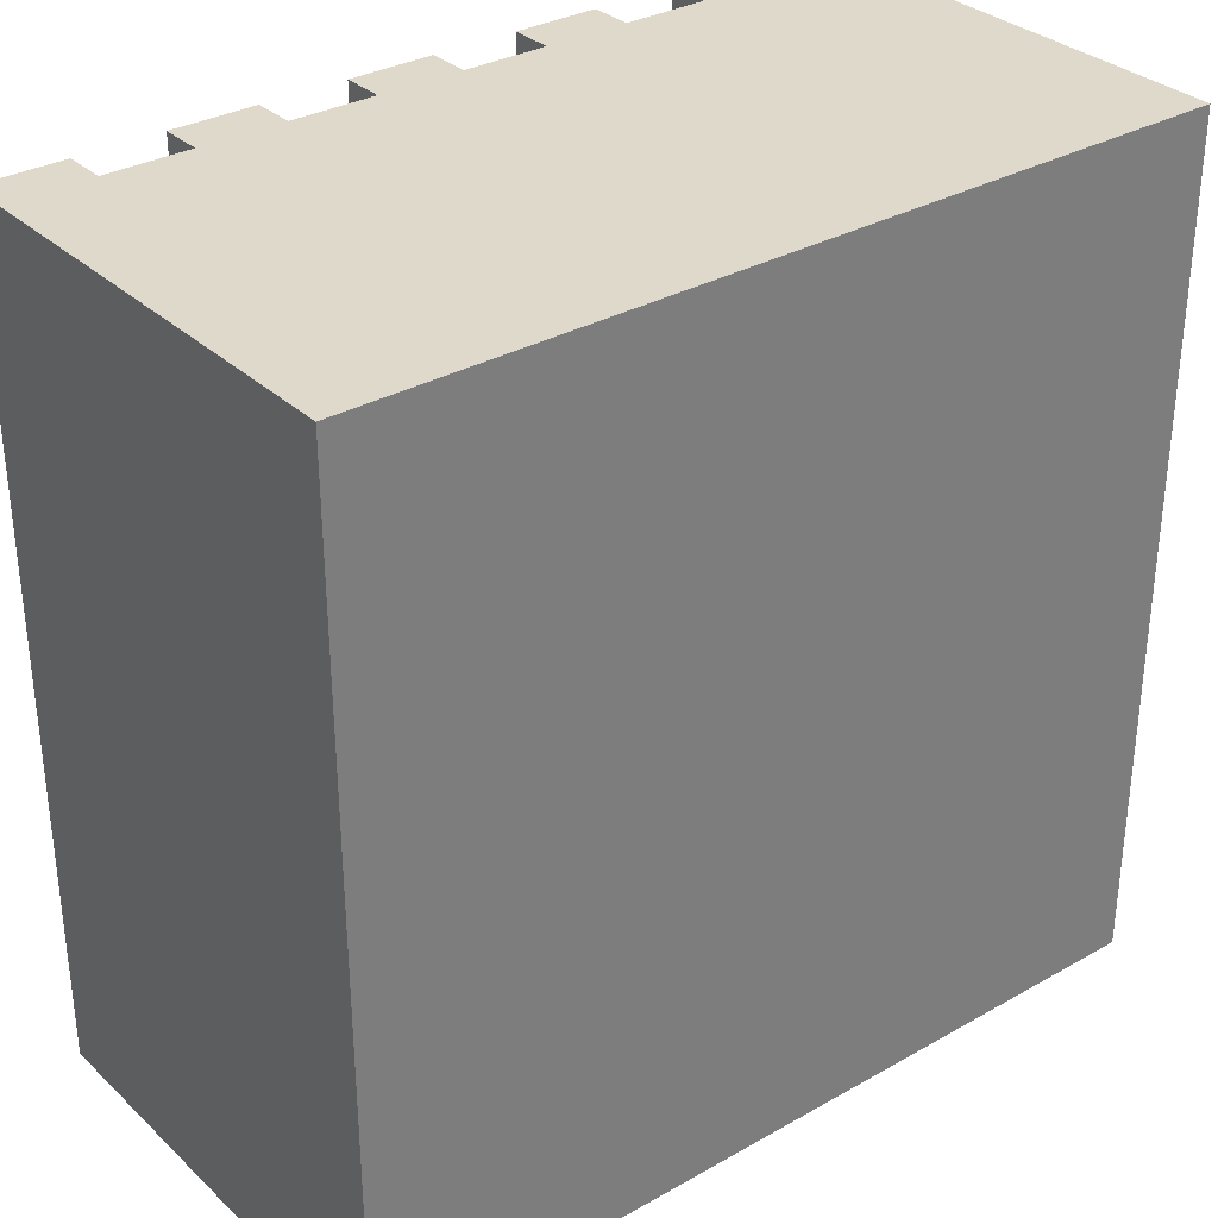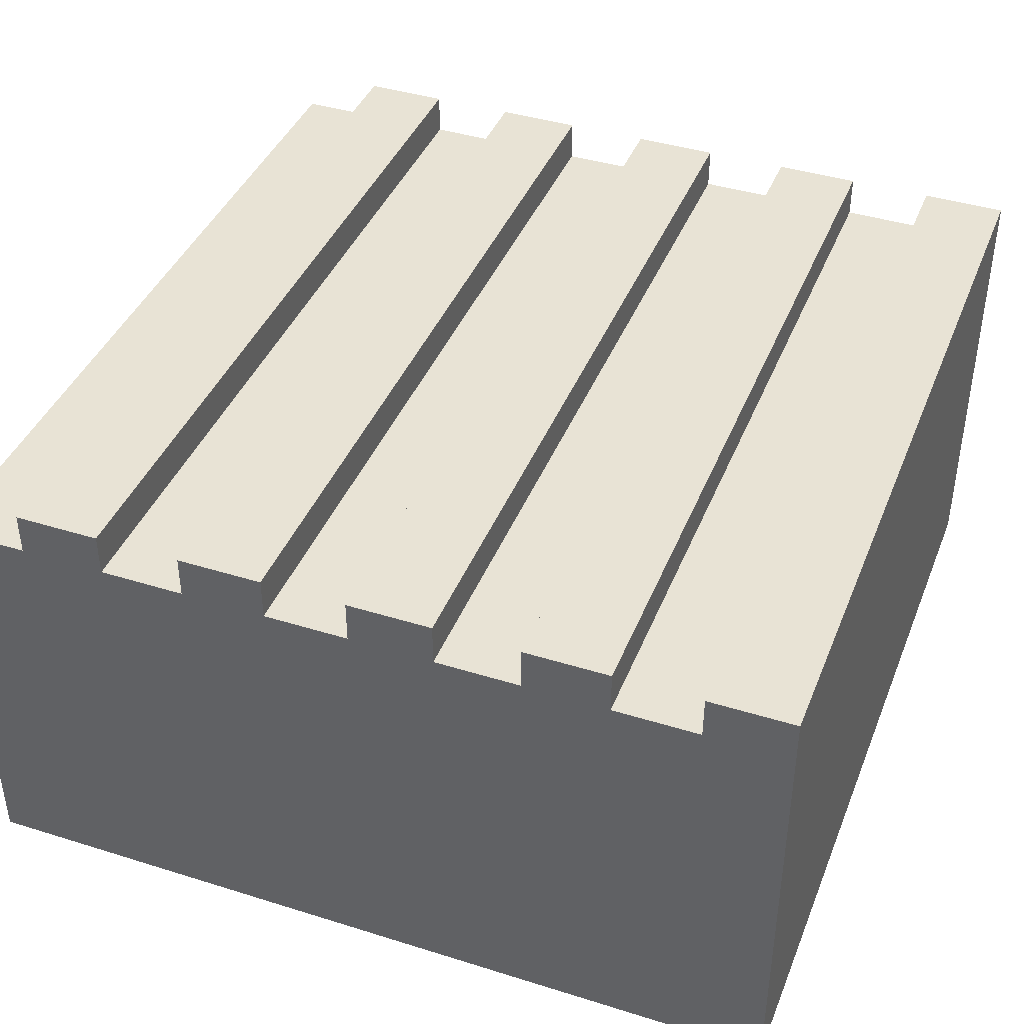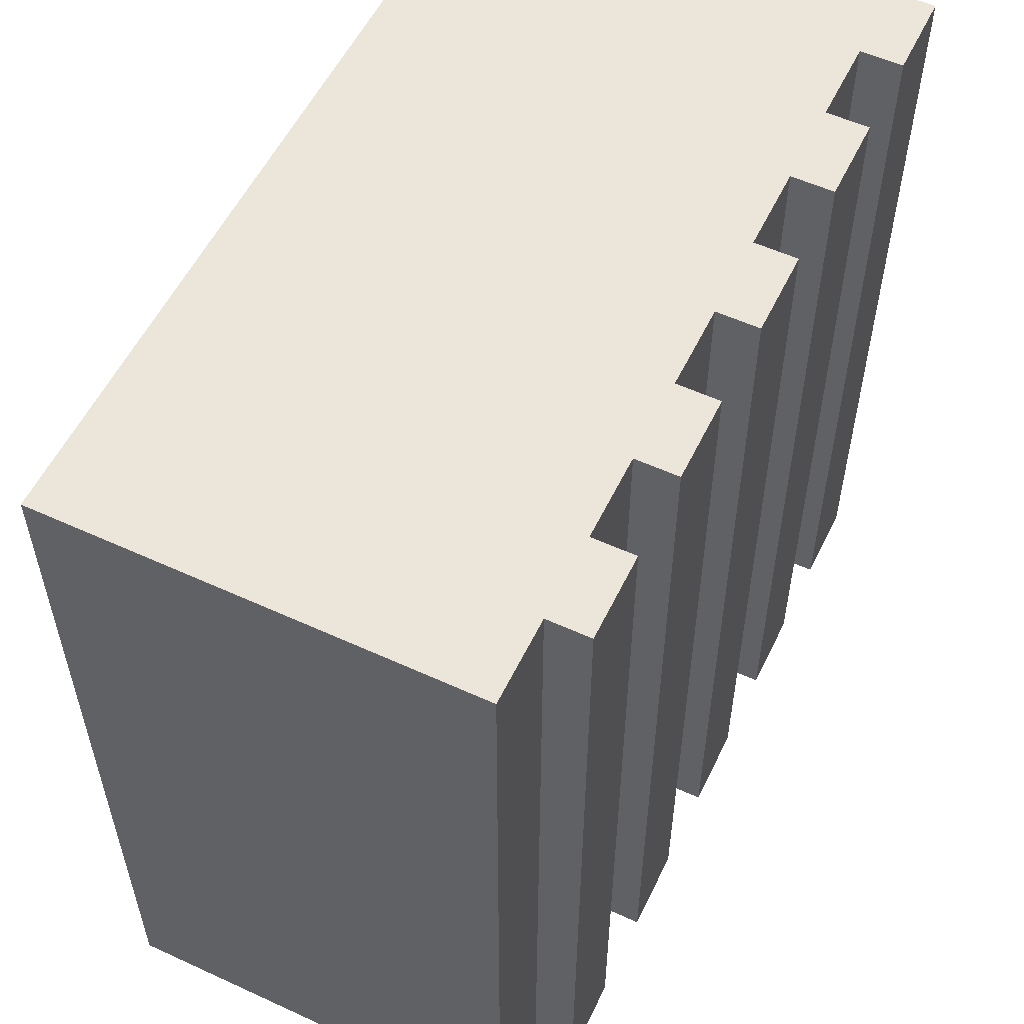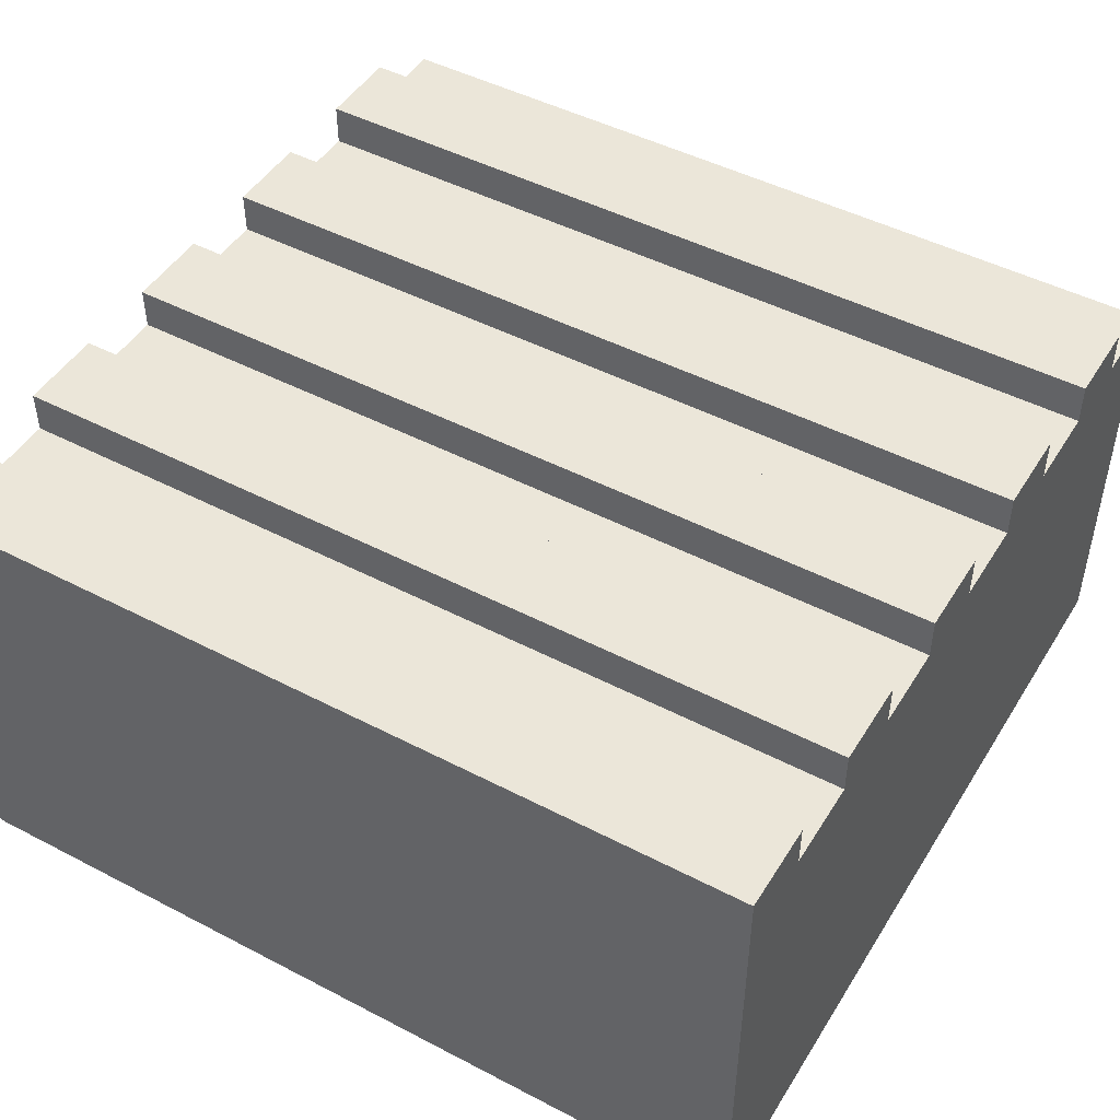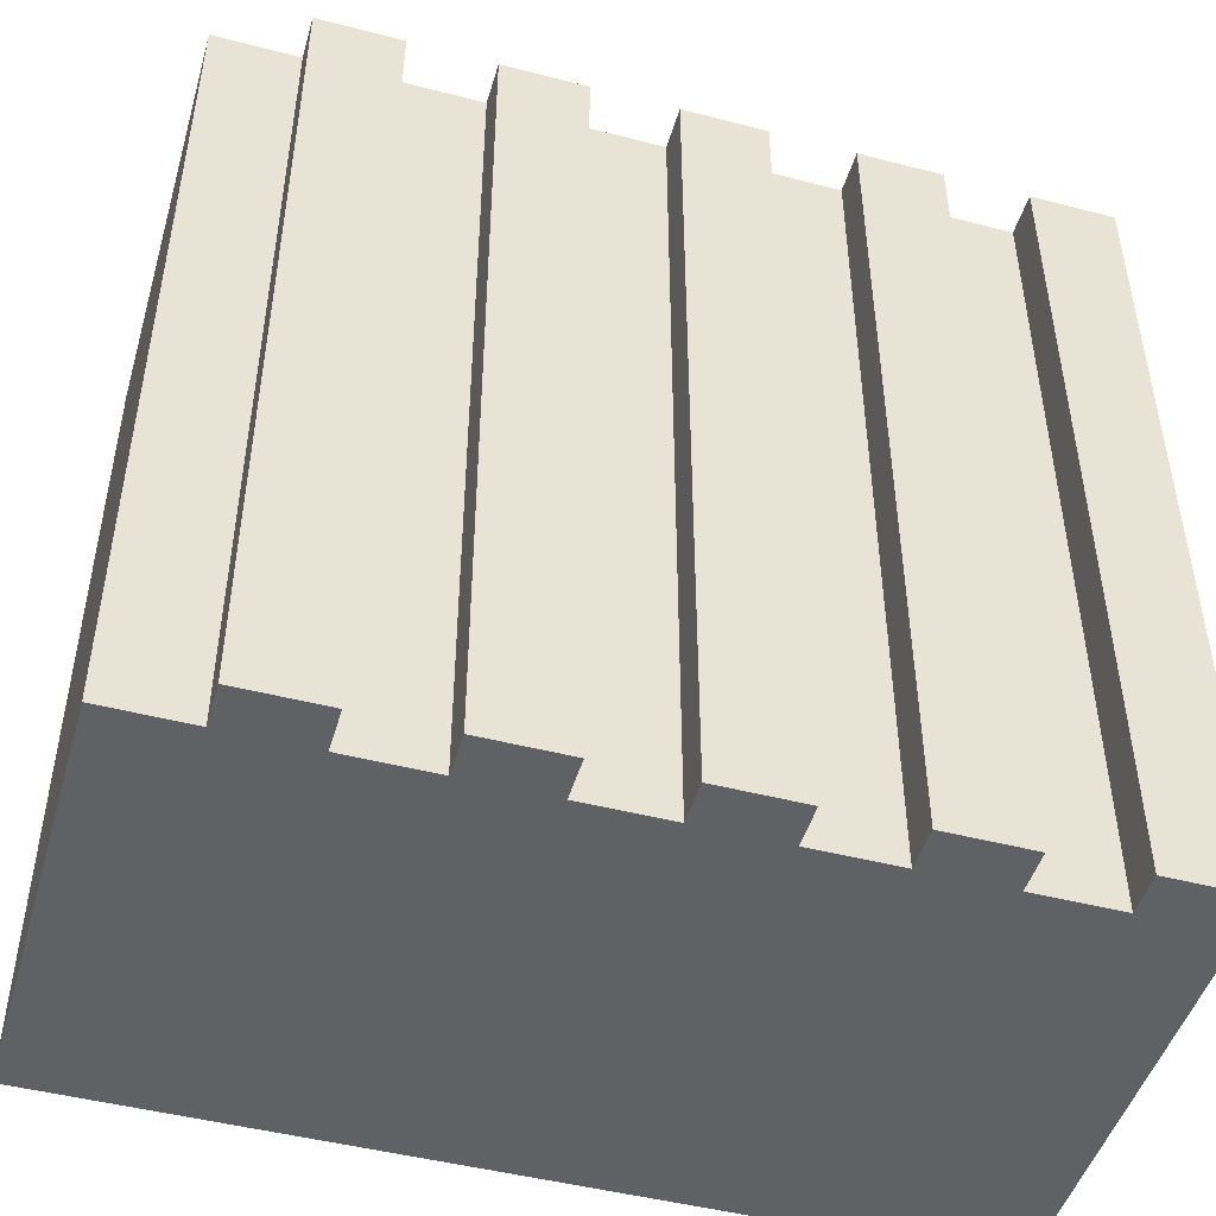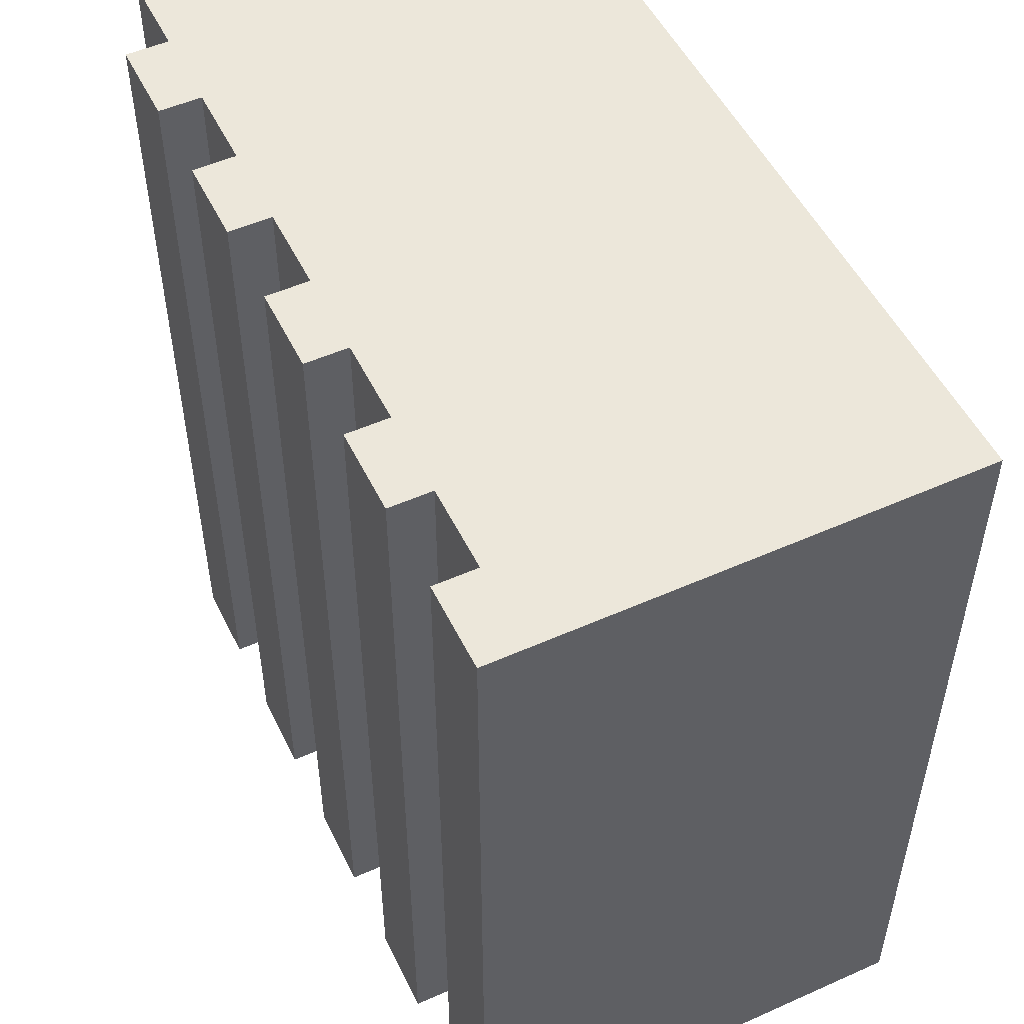
<metadata>
{"format":"obj","ext":"obj","renderer":"f3d","projection":"perspective","resolution":1024,"background":"white","views":[{"elev":32.3,"azim":-38.3,"up":"+Z"},{"elev":41.0,"azim":-159.2,"up":"+Y"},{"elev":55.8,"azim":115.7,"up":"+Z"},{"elev":47.5,"azim":-59.6,"up":"+Y"},{"elev":-47.6,"azim":163.8,"up":"+Z"},{"elev":51.8,"azim":-115.7,"up":"+Z"}]}
</metadata>
<code>
g Plow_Ground
v 41 0 -39
v 41 0 -59
v 41 3 -39
v 41 3 -59
v 41 6 -39
v 41 6 -59
v 41 11 -39
v 41 11 -59
v 45 10 -39
v 45 10 -59
v 45 11 -39
v 45 11 -59
v 49 10 -39
v 49 10 -59
v 49 11 -39
v 49 11 -59
v 53 10 -39
v 53 10 -59
v 53 11 -39
v 53 11 -59
v 57 10 -39
v 57 10 -59
v 57 11 -39
v 57 11 -59
v 43 10 -39
v 43 10 -59
v 43 11 -39
v 43 11 -59
v 47 10 -39
v 47 10 -59
v 47 11 -39
v 47 11 -59
v 51 10 -39
v 51 10 -59
v 51 11 -39
v 51 11 -59
v 55 10 -39
v 55 10 -59
v 55 11 -39
v 55 11 -59
v 59 10 -39
v 59 10 -59
v 59 11 -39
v 59 11 -59
v 61 0 -39
v 61 0 -59
v 61 3 -39
v 61 3 -59
v 61 6 -39
v 61 6 -59
v 61 10 -39
v 61 10 -59
v 41 0 -39
v 41 3 -39
v 41 6 -39
v 41 11 -39
v 43 10 -39
v 43 11 -39
v 45 10 -39
v 45 11 -39
v 47 10 -39
v 47 11 -39
v 49 10 -39
v 49 11 -39
v 51 10 -39
v 51 11 -39
v 53 10 -39
v 53 11 -39
v 55 10 -39
v 55 11 -39
v 57 10 -39
v 57 11 -39
v 59 10 -39
v 59 11 -39
v 61 0 -39
v 61 3 -39
v 61 6 -39
v 61 10 -39
v 41 0 -59
v 41 3 -59
v 41 6 -59
v 41 11 -59
v 43 10 -59
v 43 11 -59
v 45 10 -59
v 45 11 -59
v 47 10 -59
v 47 11 -59
v 49 10 -59
v 49 11 -59
v 51 10 -59
v 51 11 -59
v 53 10 -59
v 53 11 -59
v 55 10 -59
v 55 11 -59
v 57 10 -59
v 57 11 -59
v 59 10 -59
v 59 11 -59
v 61 0 -59
v 61 3 -59
v 61 6 -59
v 61 10 -59
v 41 0 -39
v 61 0 -39
v 41 0 -59
v 61 0 -59
v 43 10 -39
v 45 10 -39
v 47 10 -39
v 49 10 -39
v 51 10 -39
v 53 10 -39
v 55 10 -39
v 57 10 -39
v 59 10 -39
v 61 10 -39
v 43 10 -59
v 45 10 -59
v 47 10 -59
v 49 10 -59
v 51 10 -59
v 53 10 -59
v 55 10 -59
v 57 10 -59
v 59 10 -59
v 61 10 -59
v 41 11 -39
v 43 11 -39
v 45 11 -39
v 47 11 -39
v 49 11 -39
v 51 11 -39
v 53 11 -39
v 55 11 -39
v 57 11 -39
v 59 11 -39
v 41 11 -59
v 43 11 -59
v 45 11 -59
v 47 11 -59
v 49 11 -59
v 51 11 -59
v 53 11 -59
v 55 11 -59
v 57 11 -59
v 59 11 -59
f 3 2 1
f 4 2 3
f 5 4 3
f 6 4 5
f 7 6 5
f 8 6 7
f 11 10 9
f 12 10 11
f 15 14 13
f 16 14 15
f 19 18 17
f 20 18 19
f 23 22 21
f 24 22 23
f 25 26 27
f 27 26 28
f 29 30 31
f 31 30 32
f 33 34 35
f 35 34 36
f 37 38 39
f 39 38 40
f 41 42 43
f 43 42 44
f 45 46 47
f 47 46 48
f 47 48 49
f 49 48 50
f 49 50 51
f 51 50 52
f 57 56 55
f 58 56 57
f 59 57 55
f 61 59 55
f 61 60 59
f 62 60 61
f 63 61 55
f 65 63 55
f 65 64 63
f 66 64 65
f 67 65 55
f 69 67 55
f 69 68 67
f 70 68 69
f 71 69 55
f 73 71 55
f 73 72 71
f 74 72 73
f 75 54 53
f 76 55 54
f 76 54 75
f 77 73 55
f 77 55 76
f 78 73 77
f 81 82 83
f 83 82 84
f 81 83 85
f 81 85 87
f 85 86 87
f 87 86 88
f 81 87 89
f 81 89 91
f 89 90 91
f 91 90 92
f 81 91 93
f 81 93 95
f 93 94 95
f 95 94 96
f 81 95 97
f 81 97 99
f 97 98 99
f 99 98 100
f 79 80 101
f 80 81 102
f 101 80 102
f 81 99 103
f 102 81 103
f 103 99 104
f 107 106 105
f 108 106 107
f 109 110 119
f 119 110 120
f 111 112 121
f 121 112 122
f 113 114 123
f 123 114 124
f 115 116 125
f 125 116 126
f 117 118 127
f 127 118 128
f 129 130 139
f 139 130 140
f 131 132 141
f 141 132 142
f 133 134 143
f 143 134 144
f 135 136 145
f 145 136 146
f 137 138 147
f 147 138 148

</code>
